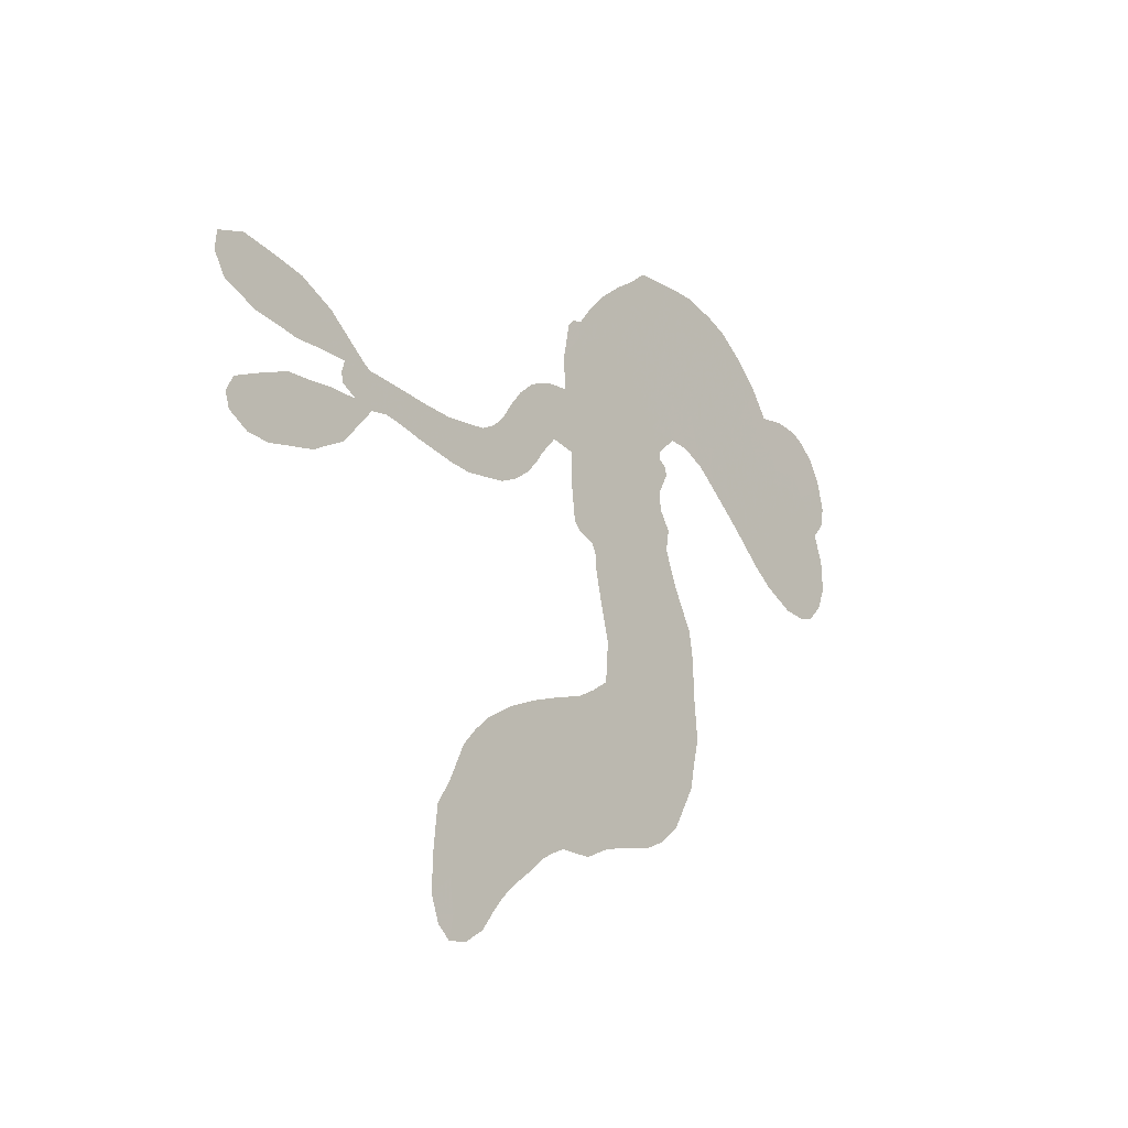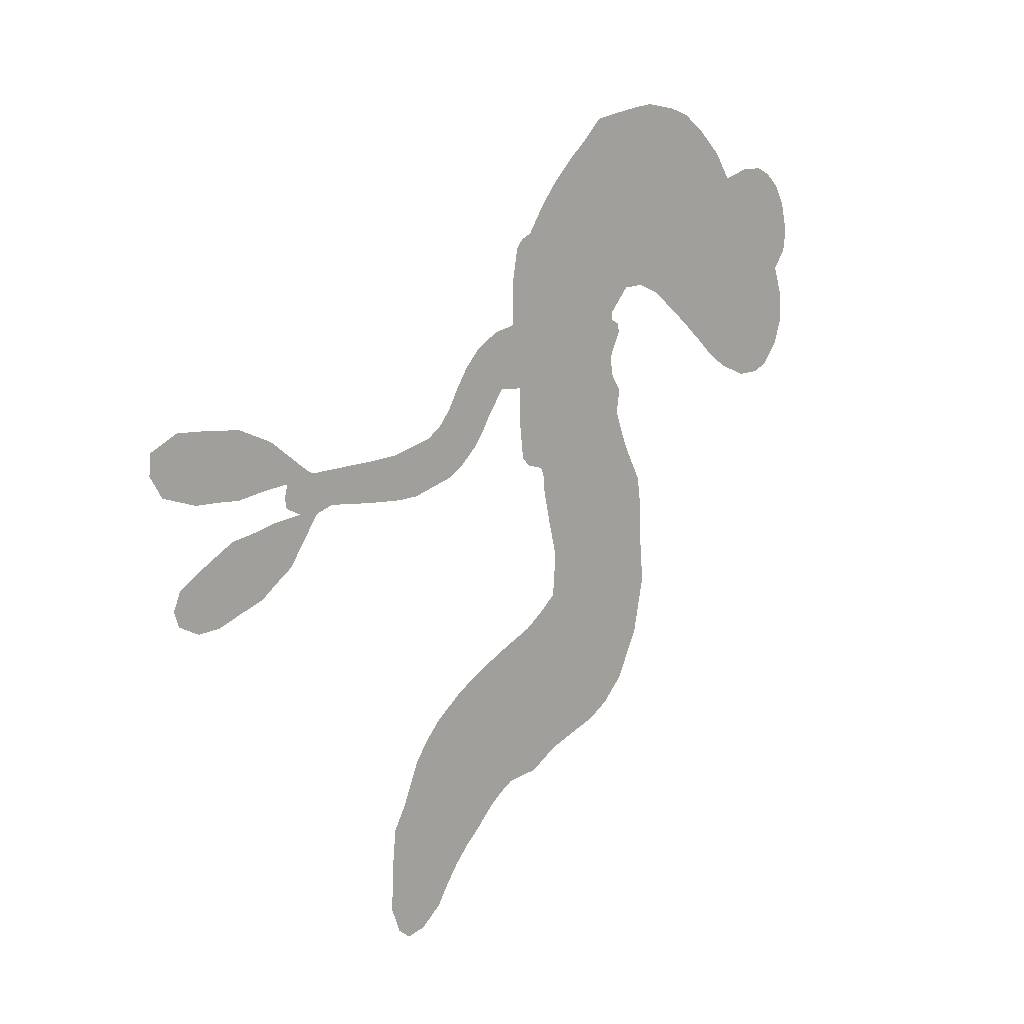
<metadata>
{"format":"obj","ext":"obj","renderer":"f3d","projection":"perspective","resolution":1024,"background":"white","views":[{"elev":-27.9,"azim":126.9,"up":"+Y"},{"elev":9.4,"azim":131.5,"up":"+Y"}]}
</metadata>
<code>
v -1232 789.2 0.2257
v -1230 839.7 0.2142
v -1214 885 0.1893
v -1238 915.9 0.1564
v -1244 950.1 0.1258
v -1232 1000 0
v -1211 1033 0.102
v -1185 1053 0.135
v -1158 1064 0.1547
v -1116 1062 0.1819
v -1066 1048 0.2241
v -1035 1090 0.2597
v -988.6 1130 0.2811
v -945.7 1156 0.2947
v -905.6 1168 0.3046
v -846.6 1174 0.3194
v -712.9 1150 0.357
v -679.6 1118 0.3705
v -542.3 970.2 0.4716
v -524.4 962.8 0.486
v -511.5 948 0.5
v -500.9 827.6 0.5272
v -275.8 658.2 0.6118
v -60.77 639.5 0.6795
v -47.39 646.6 0.6864
v 80.97 717 0.7179
v 195.2 723.8 0.7338
v 242.8 701.2 0.7382
v 245.6 669 0.741
v 223.8 636.5 0.75
v 164 618.9 0.73
v 84.44 616.6 0.7164
v -10.03 629.5 0.6913
v -4.571 609.3 0.6867
v -7.994 593.7 0.6845
v -34.26 581.9 0.6806
v 17.7 575.4 0.6797
v 97.17 559.2 0.6797
v 195.8 503.3 0.6797
v 208 474.9 0.6797
v 199.8 452.2 0.6797
v 164.3 435.7 0.6797
v 124.6 438.4 0.6797
v 42.29 467 0.6797
v -68.24 579 0.6784
v -519.5 726 0.5463
v -526.4 611.3 0.5748
v -541.8 598.6 0.5774
v -570.6 591.7 0.5876
v -578.6 574.3 0.6008
v -578.1 557 0.6103
v -607.1 444.1 0.669
v -601.7 377.3 0.7013
v -537.7 331 0.6935
v -326.8 219.2 0.5832
v -277 162.5 0.546
v -248.7 98.97 0.5055
v -226.4 61.87 0.4795
v -218.1 -64.84 0.3786
v -233.2 -102.4 0.324
v -254.9 -117.8 0.25
v -287.5 -111.2 0.3476
v -323.4 -84.27 0.4048
v -415.8 21.24 0.5381
v -496.6 83.25 0.6229
v -554.9 90.18 0.662
v -602.2 117.3 0.6969
v -701 150 0.7854
v -738.3 171.2 0.8353
v -776.2 207.3 1
v -816.6 281 0.7852
v -837.3 370 0.7241
v -829.9 497.8 0.6592
v -822.6 547 0.64
v -764.5 665.6 0.5732
v -770.5 701.7 0.5548
v -750.5 730.4 0.5366
v -748.3 760.6 0.5138
v -768.6 800 0.488
v -764.6 814.1 0.4836
v -749.6 821.3 0.475
v -749.8 833.2 0.4601
v -786.6 872.3 0.3966
v -825 874.8 0.3579
v -866.8 860.1 0.3262
v -1021 745.4 0.2586
v -1060 721 0.2511
v -1115 701.6 0.2439
v -1159 703.1 0.2394
v -1187 715.7 0.2368
v -1215 747.6 0.2319
v -351.3 599.6 0.5994
v -53.58 627.3 0.682
v -725.7 828.5 0.4707
v -589.6 589.7 0.5938
v -591.9 499.7 0.6381
v -747.4 801.6 0.4874
v -537.4 936.6 0.4858
v -519.7 663.8 0.5622
v -203.6 580.2 0.6359
v -31.58 635.8 0.688
v -131.5 586.2 0.6569
v -97.65 587.9 0.6682
v -758 780.2 0.4976
v -574.7 620.9 0.5788
v 21.04 694.2 0.7066
v -35.83 611.4 0.6836
v 2.179 662.3 0.6984
v -263.1 -80.8 0.3594
v 170.7 475.7 0.6797
v -731.5 871 0.4356
v -597 550.9 0.6142
v -730.1 781.3 0.5014
v -1149 755.5 0.2382
v -1152 1013 0.1552
v -853.6 902.6 0.3324
v -500.6 889.3 0.5019
v -549.2 625 0.574
v -180.3 644.1 0.6416
v -123.8 642.1 0.6585
v -615.3 632 0.5787
v -591 950.2 0.4567
v -707.8 742.8 0.5268
v -778.7 918.1 0.378
v -556.6 674 0.5604
v -78.93 611.7 0.6737
v -640.4 569.5 0.6088
v -110.3 615.6 0.6633
v -144.7 615.1 0.6528
v -723.1 690.6 0.5563
v -288 40.59 0.4835
v -14.95 506.2 0.6798
v 205.1 682.2 0.7367
v 36.73 624.3 0.7065
v 146.8 532.2 0.6797
v -1175 943.1 0.1614
v -167.3 582.4 0.6462
v -260.1 62.63 0.4878
v -24.35 547 0.6796
v -312.5 106.7 0.5314
v -220 -2.517 0.436
v -255.6 16.72 0.4558
v -902.6 1092 0.2996
v -677.6 226.8 0.7746
v -1186 783 0.2303
v -1073 784.3 0.2508
v -1191 998.7 0.111
v -650.5 856.4 0.4757
v -653 488.5 0.6496
v 138.8 721.6 0.7265
v 44.83 662.8 0.709
v -1200 917 0.1686
v -1143 882.2 0.2103
v -1161 911.2 0.189
v -1085 930.8 0.2197
v -1129 940.8 0.1922
v -366.2 -25.45 0.4788
v -255 -32.84 0.4135
v -915.3 1129 0.2993
v -749.3 1085 0.3529
v -701.1 191.2 0.8021
v -1056 756.7 0.2536
v -952.7 799.4 0.2803
v -1104 747.7 0.2454
v -691.4 854.1 0.4638
v -622.1 479.7 0.6517
v -659.5 420.1 0.6851
v -1120 911 0.2092
v -1073 872.8 0.2398
v -1082 988.8 0.2106
v -1148 974 0.1665
v -952 1099 0.2852
v -860.8 1126 0.3145
v -720.2 1112 0.3597
v -650.9 133.7 0.7377
v -729.5 231.7 0.8371
v -688.2 803.9 0.4939
v -677.2 931.5 0.4282
v -1095 958.9 0.2071
v -1032 964.1 0.2406
v -780.1 1164 0.3381
v -752.3 897 0.4059
v -663.5 194.8 0.7629
v -605.1 236.9 0.7213
v -695 894.5 0.4387
v -763.8 1125 0.3449
v -604.9 1052 0.4135
v -725.7 924.2 0.4069
v -812.5 1132 0.329
v -746.6 993.4 0.3697
v -682.8 1044 0.3864
v -749.3 954.2 0.3811
v -690.6 1083 0.3747
v -691.8 980.2 0.4007
v -815.4 960.5 0.3427
v -641.7 1087 0.3907
v -789.7 943.7 0.3617
v -643.1 1048 0.4009
v -655.9 1008 0.408
v -614.2 1012 0.4239
v -629.1 972.4 0.4322
v -571.7 1013 0.4395
v -629.3 923.5 0.4521
v -587.8 985.3 0.4445
v -817 900.9 0.3566
v -615.1 594.4 0.5947
v -642.7 608.2 0.5908
v -654.5 679.5 0.5591
v -699.5 573.7 0.6117
v 187.8 648.5 0.7369
v 160.9 683.7 0.7299
v 113.5 684.3 0.722
v -1125 810.9 0.2361
v -1115 779.2 0.2418
v -573.2 846 0.5029
v -1184 852.6 0.211
v -941.2 866.7 0.2908
v -627.5 406 0.6893
v -673.5 344 0.7251
v -636.8 360.9 0.7096
v -663.2 381.4 0.705
v -722.6 396.9 0.7037
v -699.6 369 0.7171
v -635.9 292.3 0.7315
v -766.6 338 0.7473
v -646.2 325.4 0.7248
v -691.1 289.1 0.7615
v -598.7 325 0.71
v -736.5 361.4 0.7274
v -831.4 434.1 0.6901
v -726 317.1 0.7569
v -1104 1023 0.1933
v -1119 994.1 0.1846
v -993.7 1092 0.2717
v -1015 1050 0.2538
v -967 1060 0.2745
v -985 1007 0.2617
v -876.5 1171 0.3118
v -887.6 1143 0.3078
v -744.1 202.6 0.8842
v -772.5 256.8 0.8518
v -1025 917 0.2505
v -813.5 1170 0.3281
v -830.6 1055 0.3236
v -684.5 706.6 0.5464
v -693.6 654.8 0.5721
v -631.8 767.4 0.5222
v -668.7 752.9 0.5242
v -646.2 724.1 0.5395
v -611 695 0.5533
v -753.8 512.3 0.6463
v 75.31 683.5 0.7155
v 95.26 652.1 0.7185
v 123.9 618.6 0.7232
v 143 650.8 0.7269
v -1150 786.2 0.2347
v -1166 820.2 0.2253
v -1129 848.2 0.2266
v -533 855 0.5093
v -588.7 896.9 0.4783
v -1180 883.7 0.1974
v -894.7 874 0.3121
v -905.7 911.3 0.3038
v -912.2 828.5 0.2987
v -1011 800 0.2655
v -952.4 832.3 0.2851
v -998 841.7 0.2703
v -984.6 889.9 0.2714
v -699.2 253.8 0.7878
v -660.6 261.6 0.7543
v -732.2 276.4 0.7952
v -767.4 297.2 0.7847
v -592 279.7 0.7124
v -430.8 284.4 0.6428
v -564.4 305.7 0.7002
v -550.7 266.2 0.6932
v -484.4 308.7 0.6703
v -562 224.8 0.6962
v -597.1 198.2 0.7136
v -481 229.3 0.6548
v -525.7 294.5 0.6848
v -629.7 210 0.7373
v -598.4 158.5 0.7058
v -521.8 238.5 0.6767
v -489.9 269 0.666
v -557.6 138.4 0.6752
v -451.4 253.8 0.6458
v -518.3 185 0.6647
v -418.7 191.3 0.6146
v -559.1 187.1 0.6883
v -377.7 255.7 0.6131
v -443.4 218.8 0.6342
v -474.6 190.4 0.6426
v -401.5 226.5 0.6166
v -496.9 138.2 0.6397
v -362.5 183.4 0.5857
v -570.7 352.6 0.7027
v -1041 1014 0.2353
v -1047 936.3 0.2374
v -1066 907.6 0.2343
v -1006 946 0.2548
v -990.8 976.3 0.2592
v -975.4 925.6 0.2708
v -915.2 998.2 0.2913
v -961.3 958.5 0.2734
v -921.1 943.1 0.2928
v -867.6 950.1 0.3173
v -845.9 932.5 0.3315
v -835.5 1003 0.3253
v -888.1 975.9 0.3044
v -832.6 1095 0.3226
v -867.8 1071 0.3098
v -792.8 1080 0.337
v -917.1 1047 0.291
v -874.4 1030 0.3071
v -789.3 1033 0.3424
v -664.2 637.7 0.5786
v -694.9 614.1 0.5919
v -789.8 603.9 0.6113
v -733 634.1 0.5866
v -776.4 633.7 0.5936
v -755 605.7 0.6036
v -771.4 558.2 0.628
v -630 662.8 0.5663
v -588.4 665 0.5645
v -576.1 721.4 0.5454
v -794.5 517.3 0.6483
v -771 392.1 0.7103
v -1205 814.8 0.2217
v -534.2 895.7 0.4951
v -622.5 883.9 0.472
v -656.4 896.5 0.4535
v -614 833.9 0.4968
v -566.3 923.1 0.4769
v -987.7 772.1 0.2675
v -945.2 892.8 0.2876
v -1029 885.3 0.2543
v -1047 845.9 0.2533
v -1092 838.2 0.2406
v -530.7 120.1 0.6543
v -449.1 154.2 0.6182
v -1020 992.3 0.2449
v -954.4 1032 0.2761
v -795.8 996.8 0.3446
v -733.4 549.2 0.6271
v -699.7 507.7 0.6437
v -806 575.4 0.6271
v -547.7 719.2 0.5475
v -528.5 778.3 0.5353
v -602 747.6 0.5342
v -565.4 785.8 0.5264
v -562.1 881.3 0.4925
v -648.8 808.6 0.4999
v -1043 815 0.2572
v -467.5 116.7 0.6153
v -452.5 55.52 0.5793
v -397.3 110.9 0.5739
v -473.7 70.13 0.6006
v -438.6 95.72 0.5895
v -412.2 70.48 0.5625
v -425.6 129.8 0.5968
v -387.7 151.6 0.5858
v -358.6 78.13 0.538
v -343.7 140.7 0.561
v -307.3 145.6 0.5482
v -281 116.8 0.525
v -300.4 192 0.5649
v -447.1 691.6 0.5668
v -370.6 736 0.5732
v -538.5 813.6 0.5228
v -595.7 797.7 0.5162
v -387.4 50.61 0.5385
v -345 28.08 0.5021
v -390.2 -0.7651 0.5102
v -296 -11.93 0.4493
v -328 176.9 0.569
v -475.6 728 0.5522
v -315.1 15.9 0.4787
v -344.7 -53.23 0.4437
v -330 -18.7 0.4618
v -308.9 -48.82 0.4252
v -421.5 796.9 0.5547
v -501.8 793.9 0.5374
v -461.3 818.9 0.5441
v 122.4 488.4 0.6797
v 109.4 523.8 0.6797
v 50.61 523 0.6797
v 83.88 452.9 0.6797
v 81.15 493.5 0.6797
v -1208 965.3 0.1157
v -631 529.1 0.6274
v -665.8 532.3 0.6288
v -708.2 1014 0.3826
v -726 1051 0.3671
v -662.4 962.8 0.4213
v -826.6 325.6 0.7518
v -801.5 354.8 0.7348
v -364.1 219.4 0.5978
v -782.5 462.9 0.6725
v -747.5 434 0.685
v -698.2 446.2 0.6748
v -744.1 474.3 0.6639
v -667.2 453.5 0.6685
v -712.4 474.3 0.6614
v -363.4 112.2 0.5572
v -319.7 64.03 0.5116
v -289.9 78.94 0.5075
v -458.1 774.4 0.5506
v -496.6 726.5 0.5468
v -442.3 735.6 0.5592
v -392.6 768 0.564
v -410.5 641.5 0.5828
v -411.9 723.7 0.5674
v -431.2 666.6 0.5747
v -332.3 683.2 0.5922
v -390.4 687 0.5786
v -369.7 653.9 0.5888
v -353.2 706.8 0.5826
v -383.4 617.9 0.591
v 55.63 566.4 0.6797
v 13.1 535.5 0.6797
v 14.17 486.9 0.6797
v -753.2 1026 0.3594
v -830.4 465.9 0.6737
v -792.3 424.5 0.6931
v -834.2 402.1 0.7075
v -804.6 386.9 0.7149
v -487.3 768.3 0.545
v -230.7 647.6 0.6259
v -210.2 617.3 0.6334
v -277.6 579.8 0.6169
v -240.4 578.3 0.6262
v -254.9 613.2 0.6213
v -292.5 616.6 0.6111
v -307.3 666.5 0.6019
v -338.3 637.4 0.5981
v -628.2 175.5 0.7309
v -668.4 161.5 0.7601
f 112 206 391
f 186 160 174
f 75 130 76
f 203 122 201
f 105 121 206
f 45 107 93
f 51 50 112
f 123 78 77
f 89 88 114
f 125 118 99
f 1 91 145
f 162 164 87
f 25 108 106
f 43 42 110
f 80 79 97
f 126 93 24
f 58 138 142
f 179 299 180
f 128 129 102
f 105 125 325
f 52 166 167
f 143 159 172
f 240 176 70
f 142 138 131
f 176 240 161
f 223 231 219
f 59 158 109
f 95 112 50
f 117 21 98
f 113 94 97
f 97 104 113
f 104 78 113
f 349 383 22
f 166 112 391
f 105 95 49
f 74 73 327
f 51 112 96
f 82 94 111
f 107 34 101
f 52 218 53
f 323 345 322
f 203 260 122
f 90 89 114
f 167 221 218
f 145 256 257
f 91 90 114
f 298 232 170
f 98 19 334
f 282 183 437
f 77 76 130
f 4 3 152
f 152 5 4
f 56 365 366
f 45 126 103
f 115 9 8
f 8 7 147
f 45 139 36
f 106 151 252
f 147 7 6
f 381 158 375
f 114 145 91
f 246 208 245
f 136 154 156
f 10 9 115
f 19 122 334
f 205 83 124
f 17 174 18
f 84 205 116
f 165 111 94
f 182 83 111
f 162 146 164
f 239 15 159
f 206 207 127
f 129 137 102
f 236 234 235
f 350 250 326
f 172 159 14
f 180 302 342
f 126 45 93
f 322 318 320
f 239 238 15
f 211 150 212
f 5 152 390
f 136 152 154
f 25 93 101
f 31 30 210
f 107 45 36
f 124 192 197
f 161 183 144
f 119 430 137
f 120 119 129
f 296 364 376
f 359 361 355
f 287 274 285
f 363 373 406
f 276 285 281
f 50 49 95
f 53 218 220
f 275 54 297
f 49 48 118
f 126 128 103
f 274 287 294
f 58 57 138
f 78 123 113
f 407 406 131
f 118 105 49
f 375 158 142
f 68 161 69
f 61 109 62
f 421 139 132
f 109 60 59
f 166 52 96
f 423 394 160
f 60 109 61
f 348 349 351
f 85 84 116
f 141 58 142
f 162 87 86
f 43 110 385
f 134 32 151
f 386 385 135
f 110 42 41
f 110 135 385
f 102 103 128
f 57 366 407
f 40 110 41
f 40 39 110
f 421 387 420
f 119 137 129
f 141 158 59
f 37 36 139
f 105 206 95
f 47 118 48
f 94 81 97
f 95 206 112
f 430 433 432
f 432 100 430
f 413 416 369
f 82 81 94
f 177 165 94
f 98 20 19
f 98 21 20
f 97 79 104
f 63 62 109
f 108 151 106
f 117 330 259
f 210 133 211
f 93 107 101
f 83 82 111
f 259 22 117
f 348 99 46
f 47 99 118
f 24 93 25
f 132 139 45
f 35 34 107
f 126 24 128
f 101 34 33
f 118 125 105
f 130 123 77
f 115 8 147
f 128 24 120
f 108 101 33
f 27 133 28
f 108 33 134
f 255 253 254
f 185 111 165
f 28 133 29
f 133 30 29
f 129 128 120
f 110 39 135
f 159 15 14
f 145 114 256
f 193 160 394
f 101 108 25
f 389 388 385
f 36 35 107
f 168 154 153
f 81 80 97
f 372 373 363
f 151 108 134
f 214 114 164
f 145 257 329
f 163 265 335
f 179 233 171
f 390 6 5
f 147 390 171
f 113 123 177
f 177 123 248
f 209 346 392
f 397 396 225
f 261 154 152
f 27 150 211
f 253 252 151
f 152 136 390
f 3 2 216
f 168 169 300
f 261 152 3
f 168 156 154
f 261 153 154
f 234 236 172
f 179 156 155
f 147 171 115
f 64 374 372
f 375 380 381
f 141 142 158
f 142 131 375
f 172 14 13
f 143 173 239
f 308 205 197
f 196 198 187
f 283 175 67
f 161 144 176
f 264 266 163
f 214 146 213
f 85 262 264
f 262 85 116
f 114 88 164
f 87 164 88
f 177 94 113
f 332 148 331
f 112 166 96
f 166 149 403
f 346 209 345
f 223 219 221
f 169 168 153
f 155 156 168
f 265 162 86
f 162 265 146
f 179 180 170
f 11 10 232
f 136 156 171
f 171 156 179
f 12 234 13
f 172 13 234
f 173 311 189
f 189 311 313
f 16 173 189
f 200 198 199
f 288 280 284
f 183 282 144
f 270 184 224
f 70 176 241
f 245 248 123
f 148 165 177
f 188 194 192
f 188 182 185
f 179 155 299
f 179 170 233
f 299 300 242
f 301 302 180
f 188 192 124
f 17 181 186
f 83 182 124
f 438 161 68
f 437 283 279
f 288 290 286
f 220 226 228
f 332 165 148
f 188 185 178
f 17 186 174
f 189 186 181
f 174 193 18
f 185 182 111
f 202 187 200
f 182 188 124
f 16 189 243
f 311 173 312
f 189 313 186
f 194 190 192
f 18 193 196
f 194 188 178
f 190 195 197
f 160 193 174
f 198 196 193
f 122 204 201
f 393 194 199
f 160 313 316
f 304 314 343
f 190 197 192
f 198 193 191
f 197 195 308
f 199 191 393
f 198 191 199
f 395 194 178
f 198 200 187
f 201 200 199
f 204 19 202
f 395 199 194
f 201 395 203
f 332 178 185
f 204 202 200
f 260 331 333
f 201 204 200
f 19 204 122
f 83 205 84
f 197 205 124
f 207 206 121
f 206 127 391
f 324 317 207
f 130 320 246
f 250 350 249
f 123 130 245
f 127 207 209
f 207 121 324
f 30 133 210
f 133 27 211
f 150 26 212
f 210 211 255
f 252 212 26
f 253 255 212
f 146 354 339
f 258 153 216
f 146 214 164
f 256 214 213
f 353 247 333
f 348 46 349
f 2 1 329
f 216 257 258
f 307 263 308
f 354 267 338
f 52 167 218
f 221 220 218
f 221 167 223
f 269 270 227
f 219 226 220
f 53 220 228
f 167 222 223
f 219 220 221
f 402 400 404
f 328 225 229
f 222 229 223
f 269 227 271
f 226 227 224
f 224 273 228
f 397 72 396
f 71 70 241
f 227 226 219
f 226 224 228
f 223 229 231
f 144 269 176
f 273 224 184
f 297 53 228
f 399 251 327
f 231 229 225
f 400 402 399
f 426 427 425
f 71 241 272
f 219 231 227
f 10 115 232
f 233 115 171
f 170 232 233
f 115 233 232
f 11 235 12
f 234 12 235
f 11 232 298
f 236 143 172
f 235 11 298
f 235 237 343
f 299 301 180
f 237 302 304
f 143 239 159
f 173 16 238
f 173 238 239
f 70 69 240
f 161 240 69
f 176 269 271
f 271 231 272
f 338 268 337
f 262 263 217
f 314 312 143
f 189 181 243
f 316 313 244
f 246 245 130
f 249 248 245
f 319 322 321
f 318 207 317
f 250 249 208
f 215 260 333
f 249 245 208
f 248 247 353
f 250 208 324
f 247 248 249
f 325 250 324
f 325 326 250
f 230 399 424
f 400 222 401
f 106 252 26
f 253 151 32
f 255 254 31
f 212 252 253
f 210 255 31
f 253 32 254
f 212 255 211
f 214 256 114
f 257 256 213
f 257 213 258
f 216 2 329
f 339 258 213
f 169 153 258
f 330 117 98
f 326 351 350
f 331 260 203
f 259 330 352
f 3 216 261
f 153 261 216
f 263 262 116
f 266 264 262
f 310 304 305
f 301 242 303
f 265 266 267
f 266 262 217
f 267 266 217
f 265 163 266
f 268 267 217
f 268 338 267
f 263 336 217
f 268 303 337
f 270 269 144
f 227 231 271
f 270 144 282
f 227 270 224
f 272 231 225
f 176 271 241
f 272 225 396
f 241 271 272
f 184 278 276
f 228 273 275
f 276 284 285
f 285 274 277
f 273 276 275
f 284 276 278
f 184 276 273
f 54 275 281
f 175 283 437
f 276 281 275
f 279 184 282
f 278 184 279
f 437 279 282
f 290 288 284
f 376 398 296
f 277 54 281
f 282 184 270
f 438 183 161
f 66 286 67
f 67 286 283
f 279 290 278
f 284 280 285
f 285 280 287
f 277 281 285
f 340 65 295
f 278 290 284
f 292 287 280
f 294 287 292
f 340 286 66
f 341 293 295
f 292 280 293
f 358 359 355
f 279 283 290
f 286 290 283
f 293 280 288
f 291 294 398
f 294 292 289
f 295 293 288
f 289 292 293
f 294 289 296
f 294 291 274
f 340 288 286
f 293 341 289
f 361 362 341
f 365 376 364
f 342 170 180
f 275 297 228
f 237 235 298
f 300 299 155
f 301 299 242
f 168 300 155
f 337 300 169
f 242 337 303
f 342 302 237
f 305 301 303
f 311 312 244
f 336 303 268
f 307 310 306
f 301 305 302
f 305 303 306
f 303 336 306
f 304 302 305
f 307 306 263
f 305 306 310
f 308 263 116
f 307 195 309
f 308 116 205
f 195 307 308
f 309 344 316
f 309 244 315
f 307 309 310
f 315 310 309
f 312 173 143
f 313 311 244
f 314 143 236
f 315 312 314
f 244 309 316
f 186 313 160
f 343 314 236
f 315 314 304
f 315 304 310
f 244 312 315
f 344 309 195
f 393 394 423
f 208 246 317
f 318 317 246
f 75 320 130
f 207 318 209
f 323 251 345
f 320 318 246
f 320 321 322
f 322 319 323
f 320 75 321
f 318 322 209
f 347 74 323
f 327 323 74
f 317 324 208
f 325 324 121
f 105 325 121
f 326 325 125
f 348 326 125
f 350 247 249
f 230 425 399
f 323 327 251
f 427 397 328
f 73 399 327
f 145 329 1
f 216 329 257
f 334 330 98
f 215 352 260
f 332 331 203
f 331 148 333
f 178 332 203
f 332 185 165
f 353 333 148
f 371 247 350
f 122 260 334
f 334 260 352
f 336 263 306
f 265 86 335
f 268 217 336
f 300 337 242
f 337 169 338
f 169 258 339
f 265 354 146
f 146 339 213
f 169 339 338
f 65 340 66
f 288 340 295
f 65 355 295
f 341 295 355
f 237 298 342
f 170 342 298
f 235 343 236
f 304 343 237
f 195 190 344
f 423 344 190
f 346 345 251
f 322 345 209
f 399 425 400
f 391 392 149
f 99 348 125
f 323 319 347
f 413 410 368
f 259 370 22
f 215 351 370
f 326 348 351
f 371 333 247
f 370 351 349
f 371 215 333
f 259 352 215
f 334 352 330
f 148 177 353
f 248 353 177
f 267 354 265
f 339 354 338
f 360 363 357
f 289 341 362
f 357 359 360
f 358 356 359
f 364 140 365
f 360 359 356
f 355 65 358
f 361 359 357
f 356 64 360
f 364 405 140
f 361 357 362
f 355 361 341
f 357 363 405
f 289 362 296
f 360 64 372
f 374 157 373
f 296 362 364
f 362 357 405
f 366 365 140
f 398 376 55
f 366 140 407
f 56 366 57
f 417 415 418
f 365 56 367
f 428 384 383
f 22 370 349
f 215 370 259
f 350 351 371
f 215 371 351
f 373 157 380
f 363 360 372
f 378 375 131
f 373 378 406
f 372 374 373
f 381 380 379
f 365 367 376
f 55 376 367
f 377 410 408
f 46 383 349
f 406 378 131
f 373 380 378
f 63 381 379
f 380 375 378
f 157 379 380
f 63 109 381
f 158 381 109
f 408 382 384
f 22 383 384
f 386 135 38
f 377 408 428
f 428 46 409
f 385 386 389
f 387 386 38
f 389 44 388
f 421 420 37
f 422 44 387
f 386 387 389
f 43 385 388
f 44 389 387
f 171 390 136
f 6 390 147
f 392 391 127
f 166 391 149
f 209 392 127
f 149 392 346
f 394 393 191
f 190 194 393
f 193 394 191
f 423 160 316
f 203 395 178
f 199 395 201
f 272 396 71
f 222 328 229
f 328 397 225
f 291 398 55
f 294 296 398
f 400 328 222
f 401 222 167
f 399 402 251
f 167 403 401
f 404 149 346
f 404 400 401
f 346 251 402
f 166 403 167
f 404 403 149
f 404 401 403
f 346 402 404
f 140 405 363
f 362 405 364
f 407 131 138
f 363 406 140
f 407 138 57
f 140 406 407
f 410 377 368
f 413 411 410
f 428 408 384
f 382 408 410
f 413 414 416
f 382 410 411
f 369 411 413
f 416 414 412
f 436 434 435
f 413 368 414
f 417 416 412
f 92 436 419
f 418 369 416
f 417 419 436
f 139 421 37
f 417 418 416
f 417 412 419
f 387 38 420
f 422 421 132
f 344 423 316
f 421 422 387
f 393 423 190
f 72 397 427
f 399 73 424
f 400 425 328
f 425 427 328
f 425 230 426
f 72 427 426
f 46 428 383
f 377 428 409
f 119 429 430
f 137 430 100
f 432 433 431
f 429 23 433
f 434 431 433
f 433 430 429
f 434 433 23
f 415 417 436
f 92 431 434
f 434 436 92
f 434 23 435
f 415 436 435
f 437 183 438
f 68 175 438
f 437 438 175

</code>
